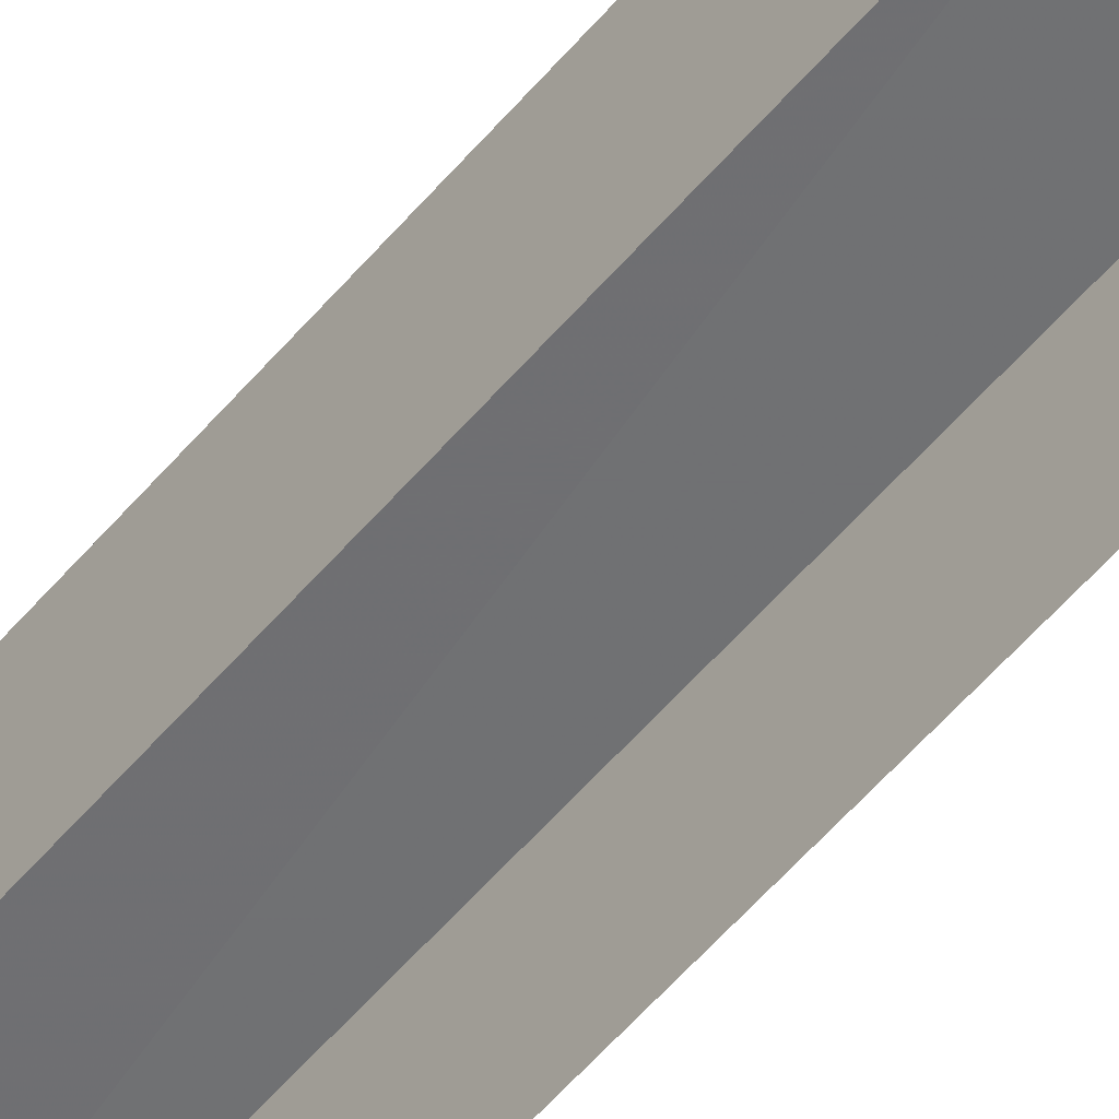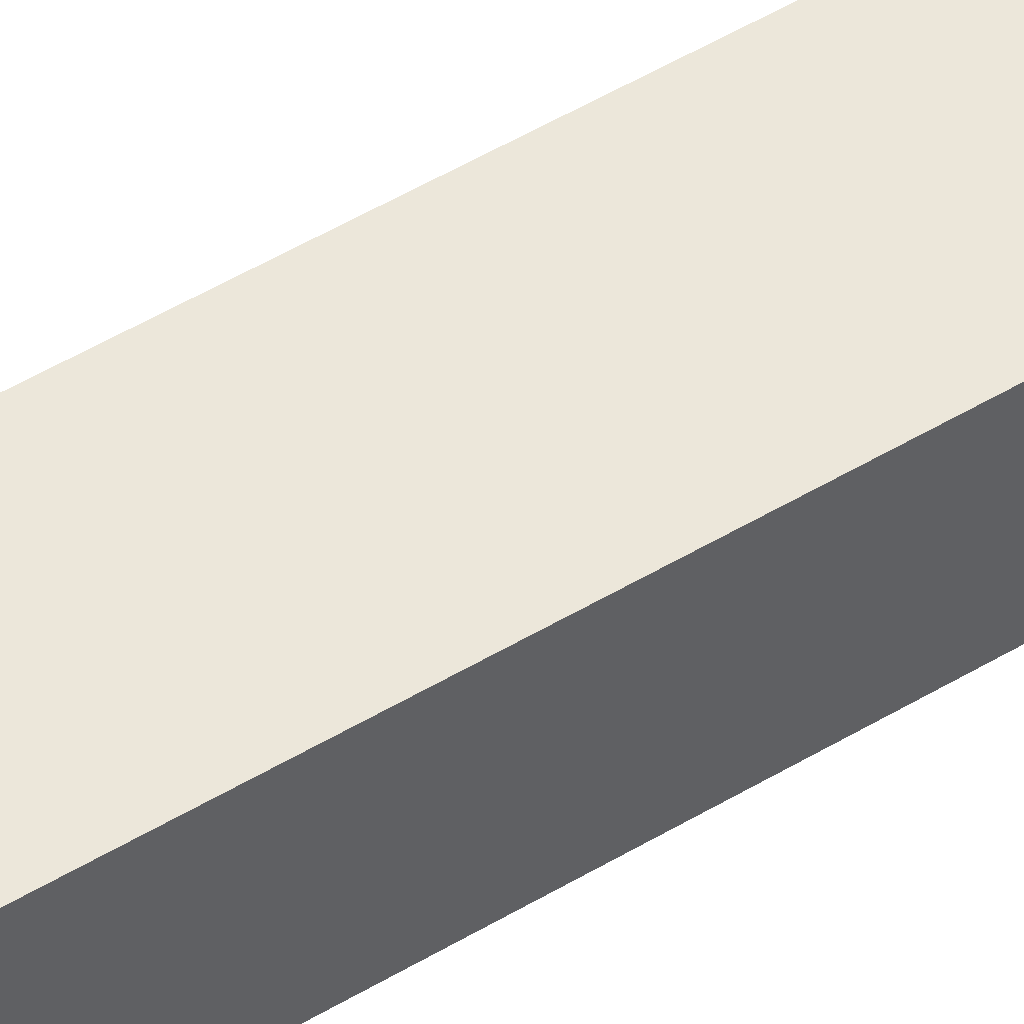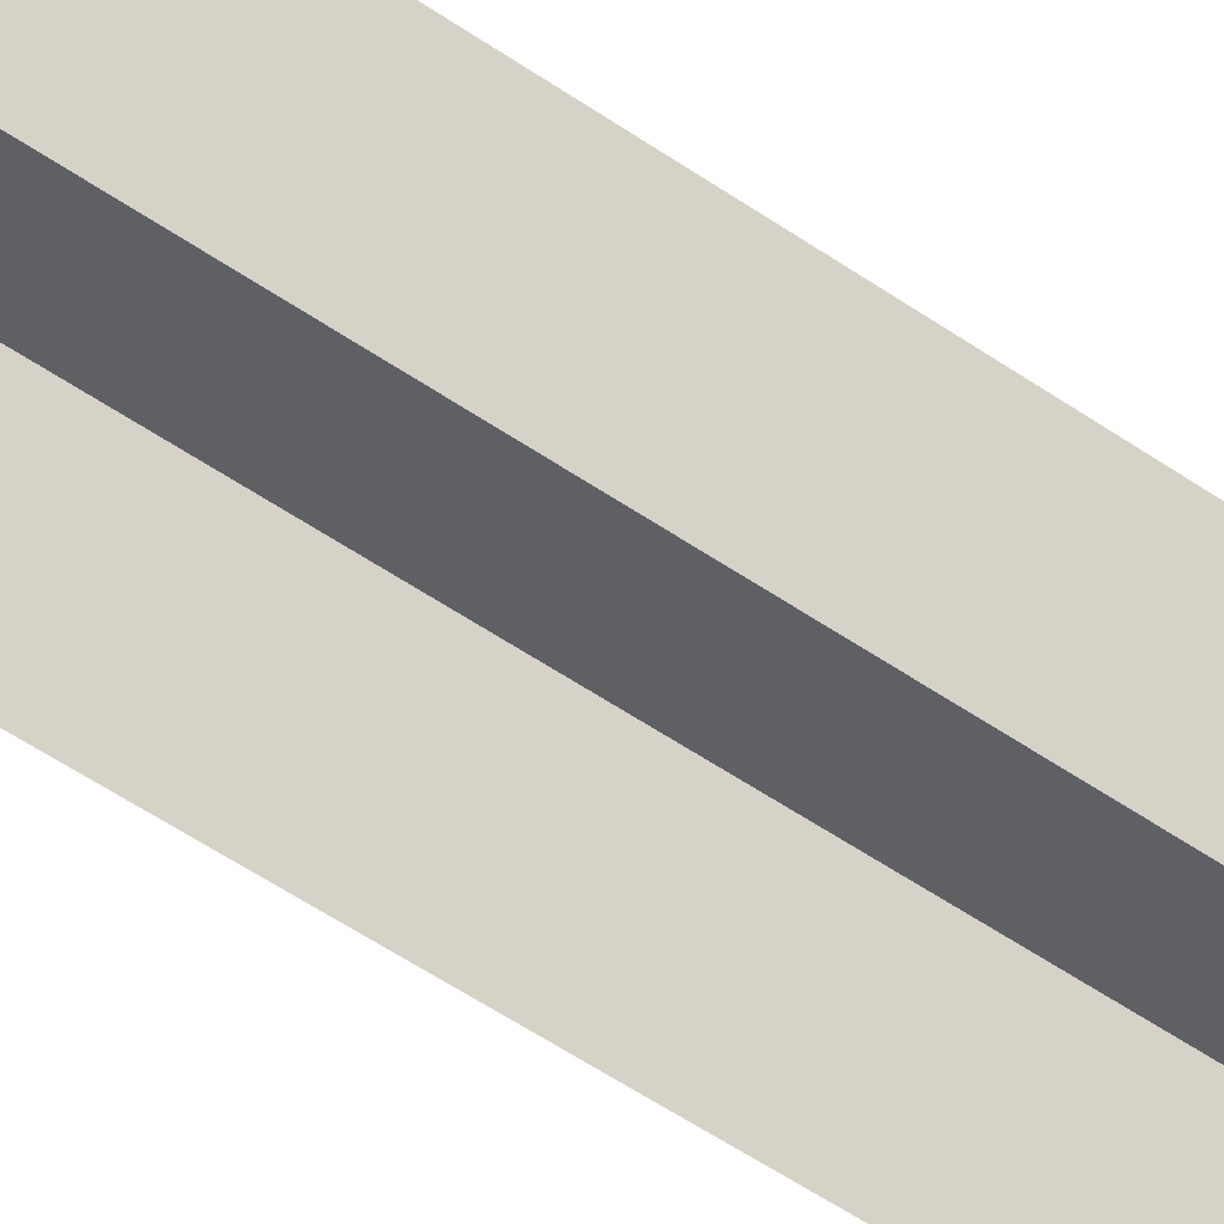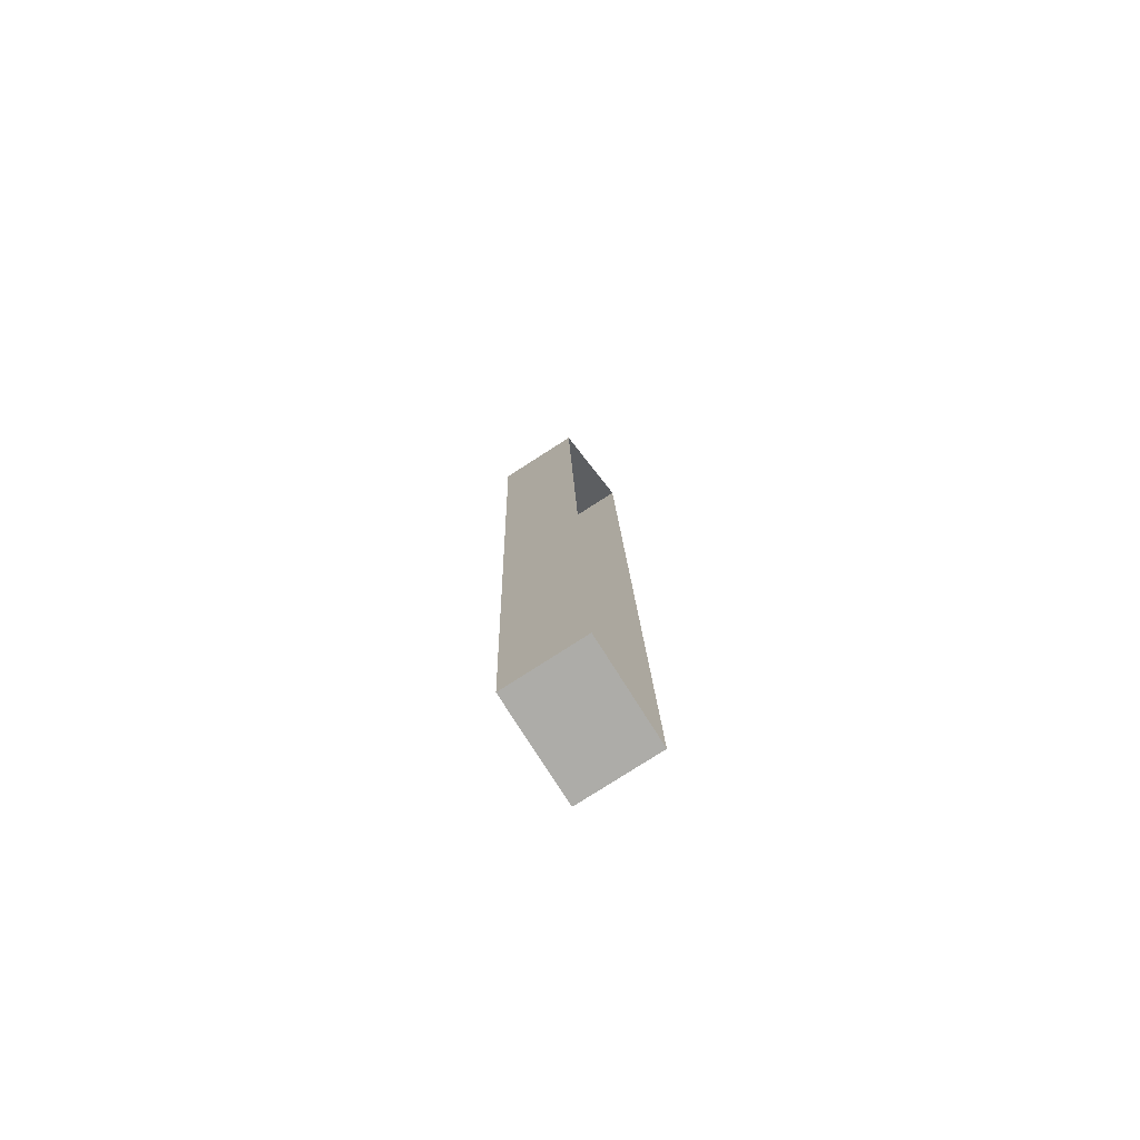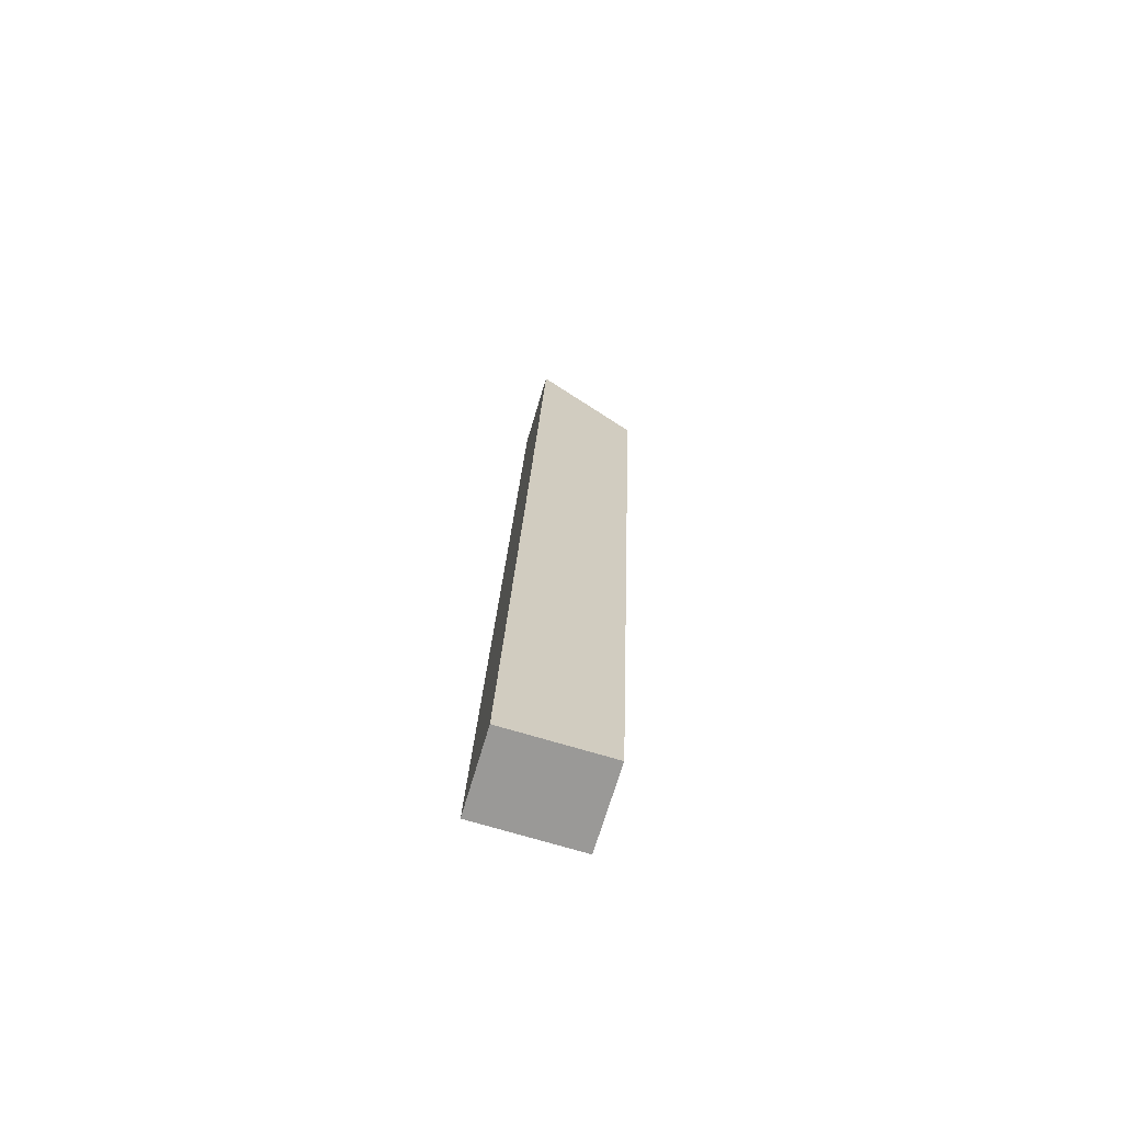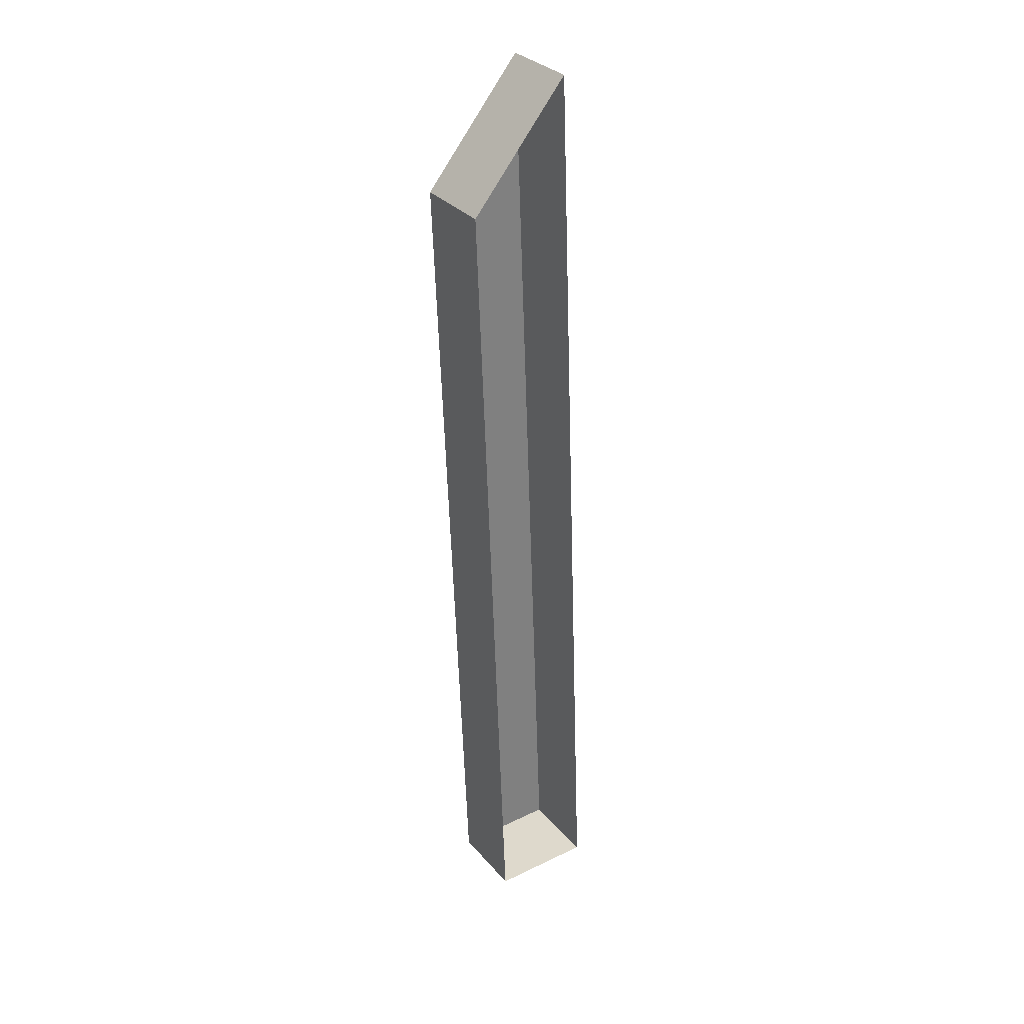
<metadata>
{"format":"obj","ext":"obj","renderer":"f3d","projection":"perspective","resolution":1024,"background":"white","views":[{"elev":-54.7,"azim":-41.2,"up":"+Z"},{"elev":50.8,"azim":54.6,"up":"+Z"},{"elev":-43.1,"azim":46.8,"up":"+Z"},{"elev":-78.4,"azim":122.6,"up":"+Y"},{"elev":-68.7,"azim":-16.3,"up":"+Y"},{"elev":31.4,"azim":147.2,"up":"+Y"}]}
</metadata>
<code>
v -3.739e+05 -1.034e+05 26.8
v -3.739e+05 -1.034e+05 26.8
v -3.739e+05 -1.034e+05 26.8
v -3.739e+05 -1.034e+05 26.8
v -3.739e+05 -1.034e+05 28.73
v -3.739e+05 -1.034e+05 28.72
v -3.739e+05 -1.034e+05 28.72
v -3.739e+05 -1.034e+05 28.73
f 1 2 3
f 1 4 2
f 5 6 7
f 5 8 6
f 5 3 2
f 5 7 3
f 8 4 1
f 6 8 1
f 7 1 3
f 7 6 1
f 5 2 4
f 8 5 4

</code>
